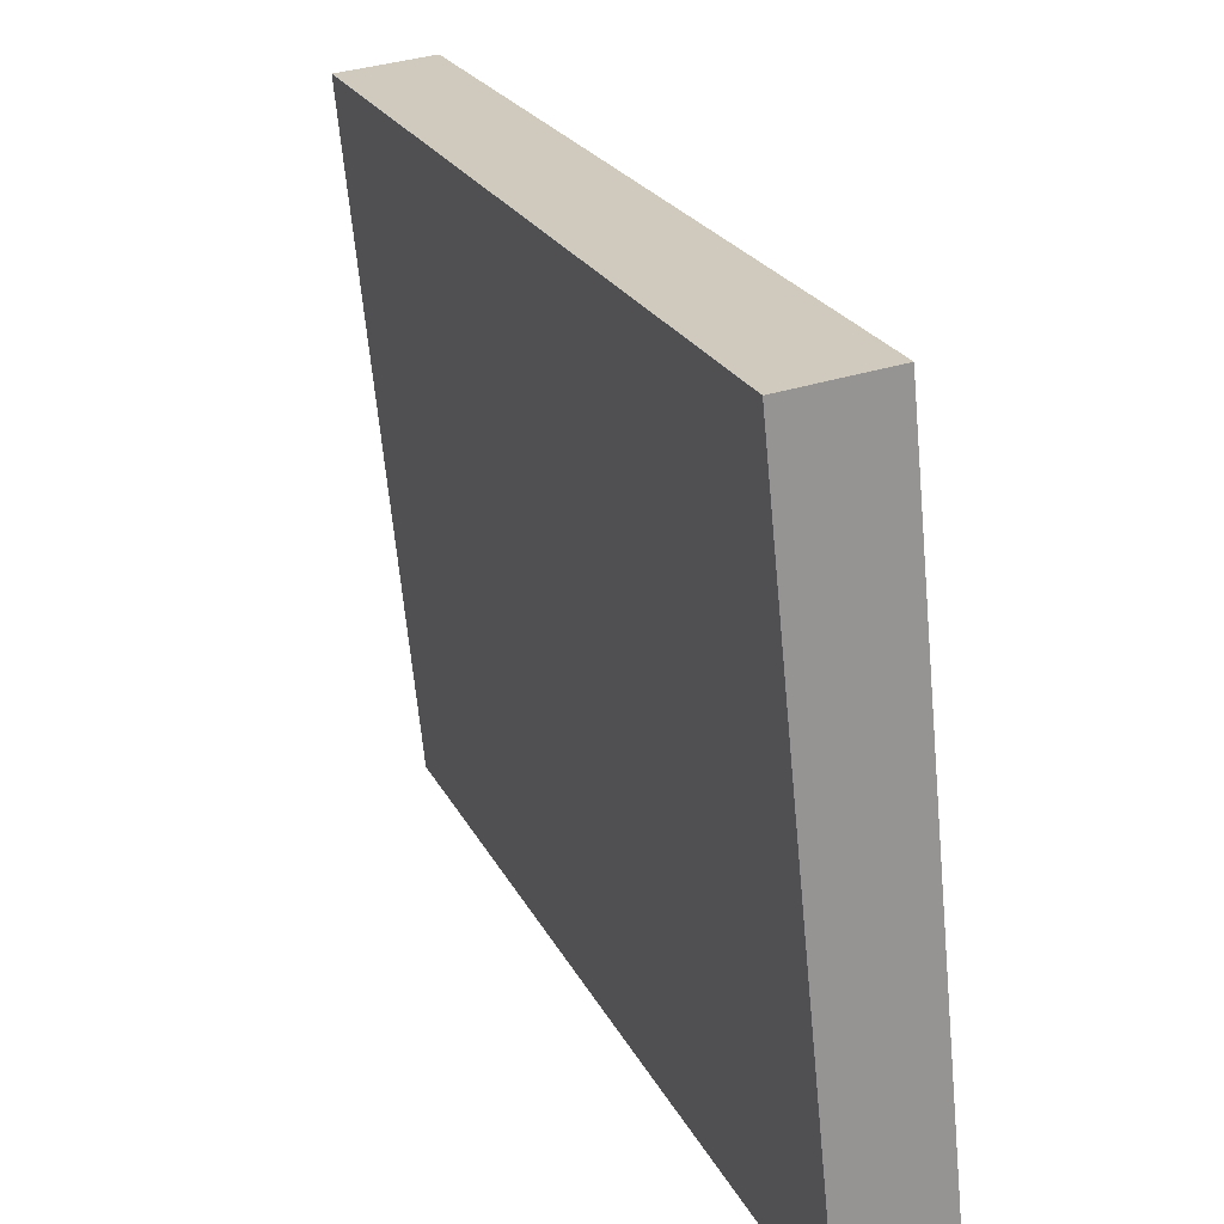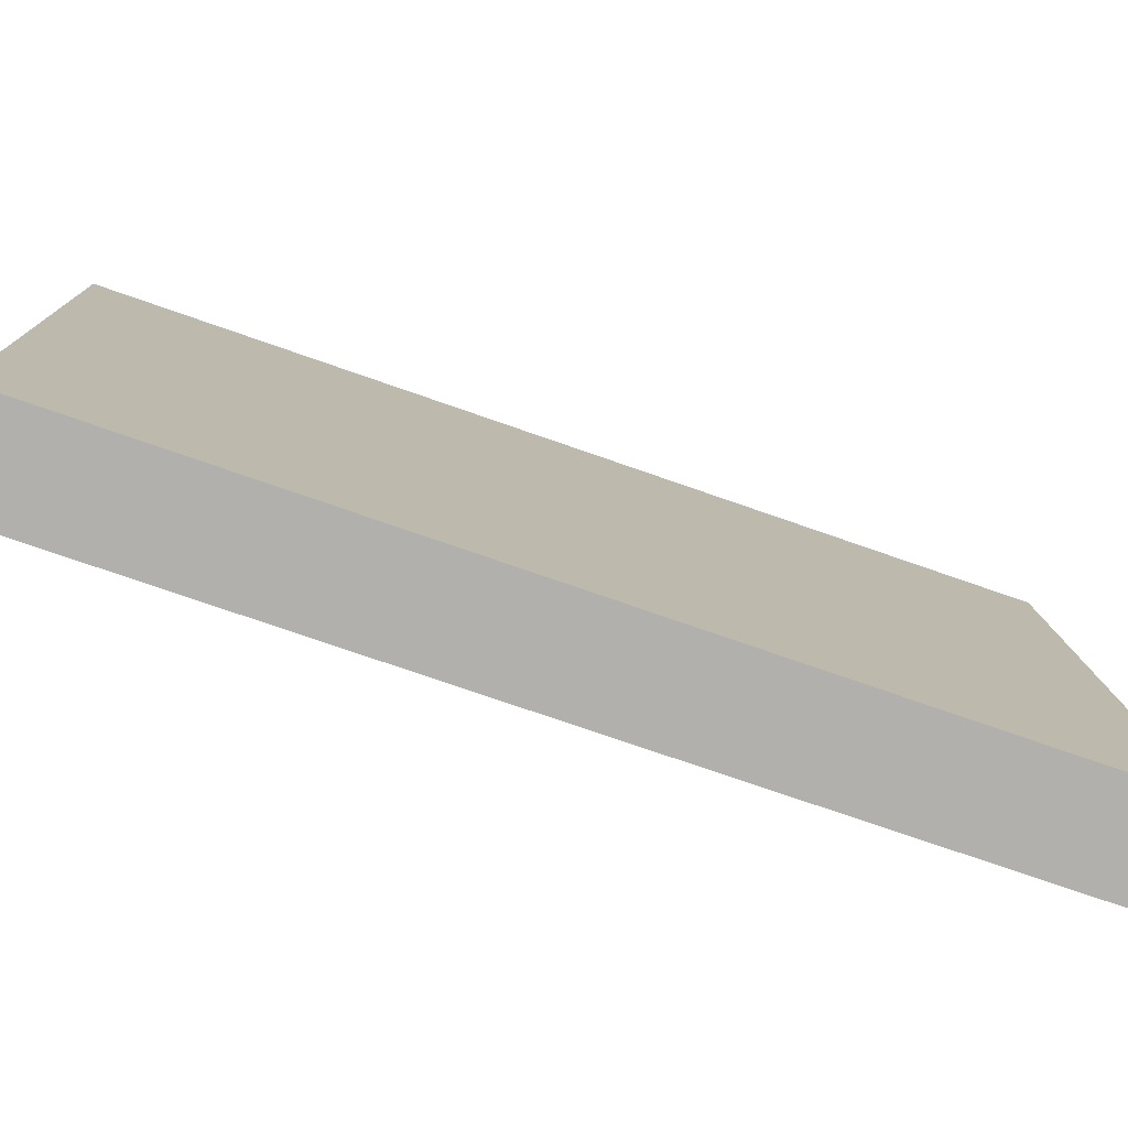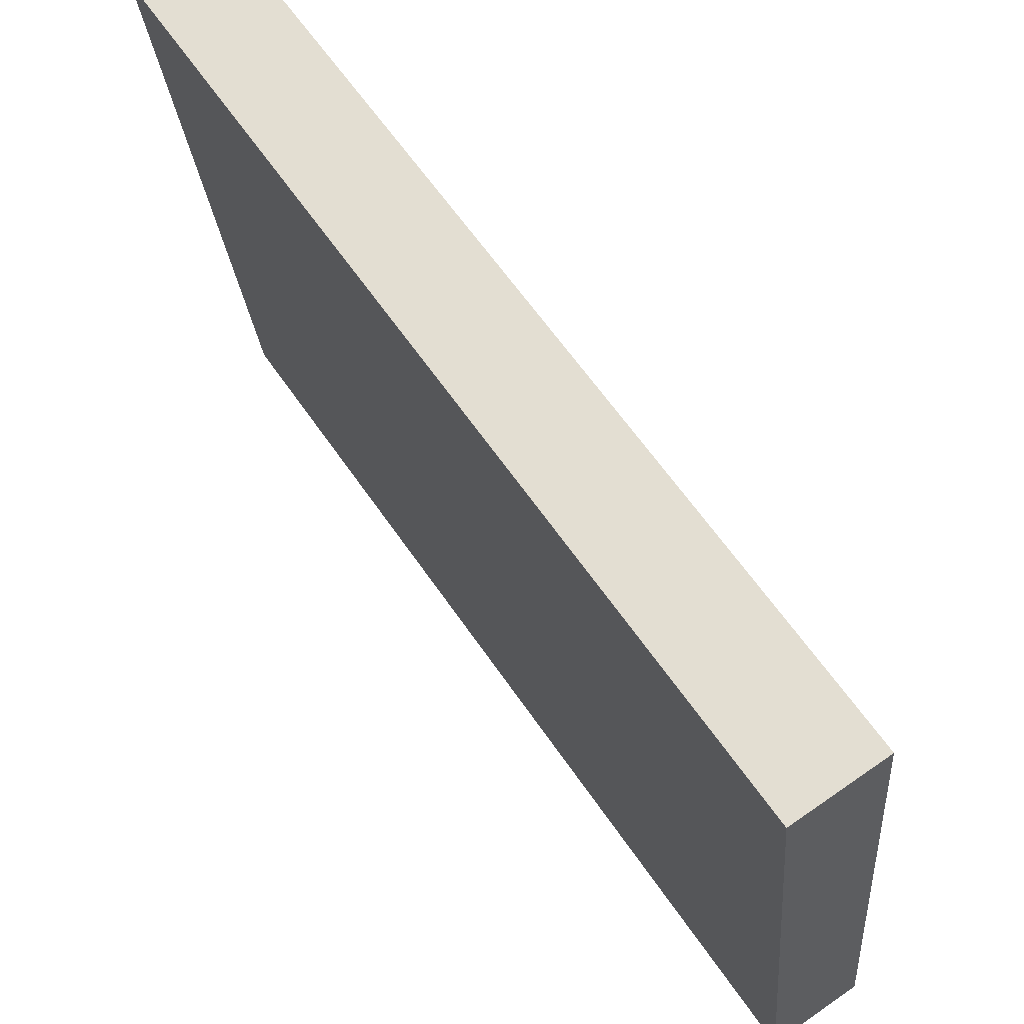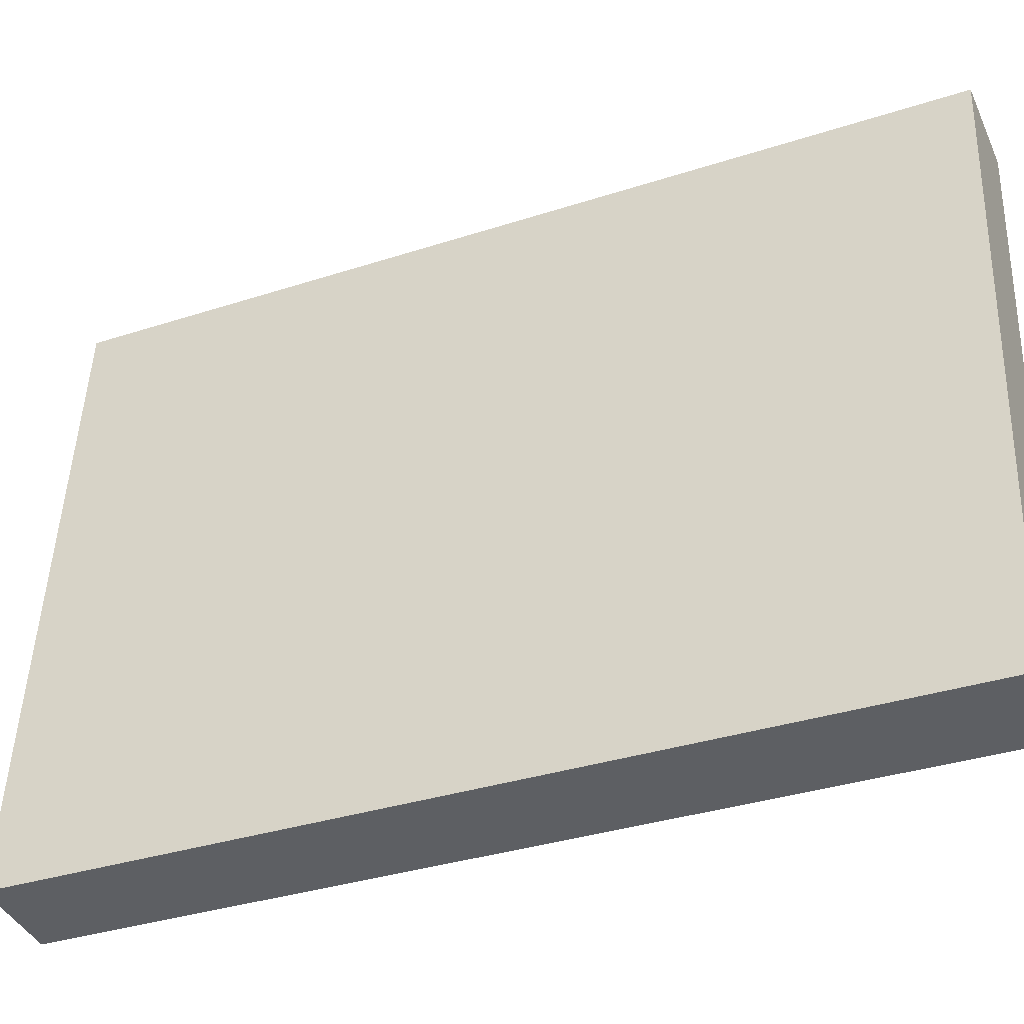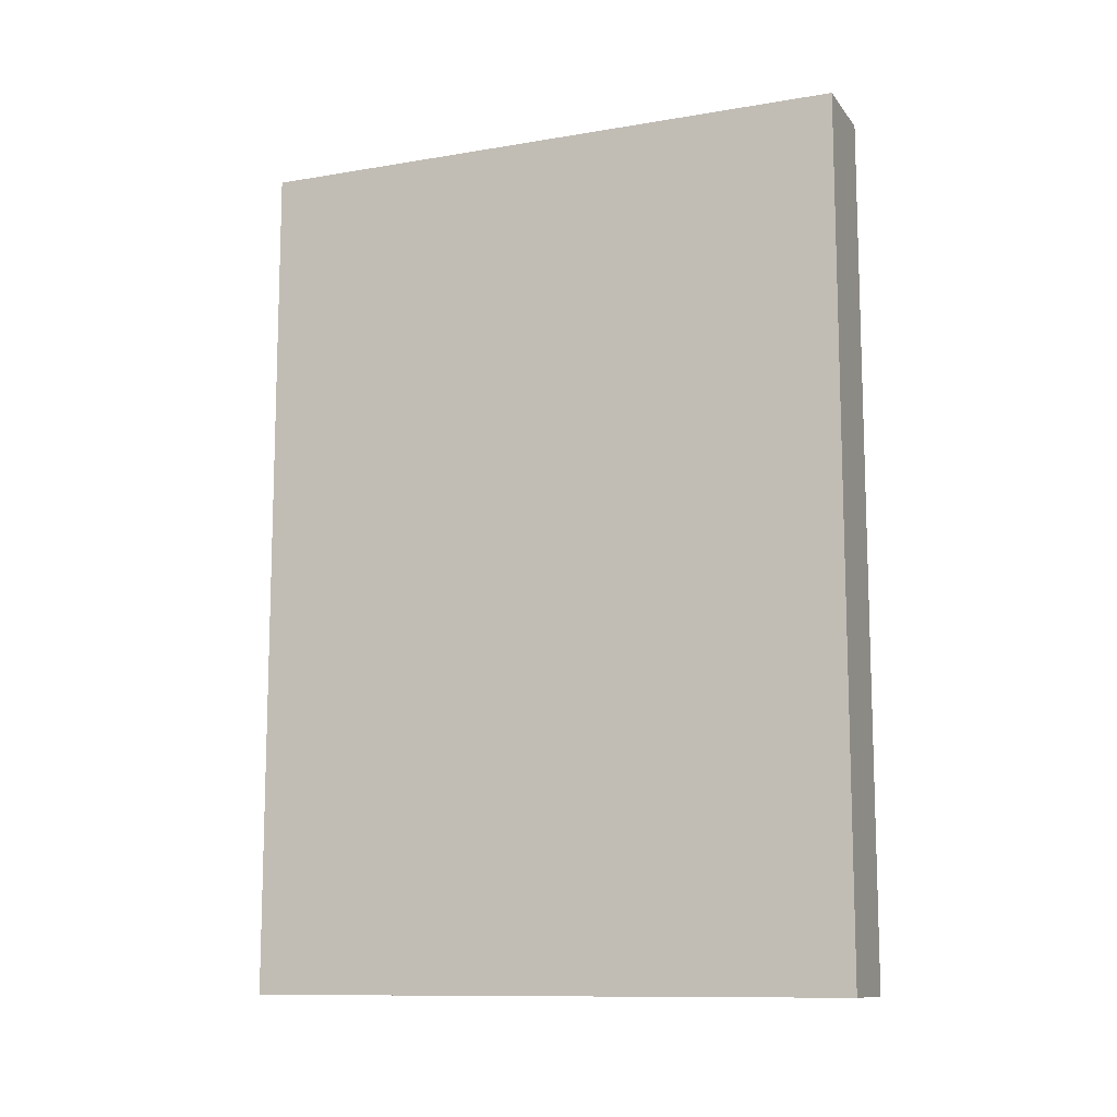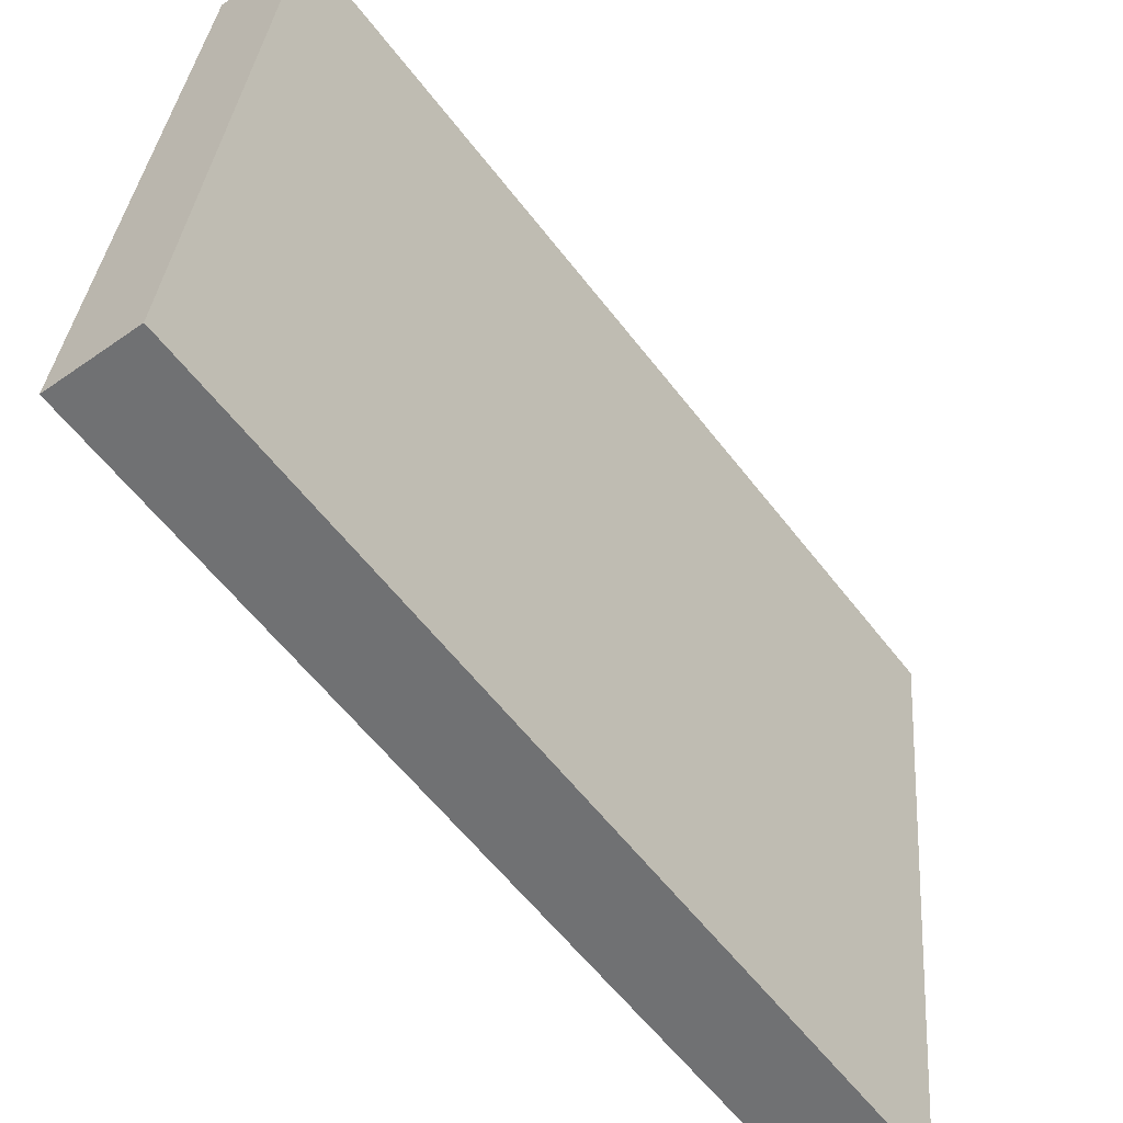
<metadata>
{"format":"obj","ext":"obj","renderer":"f3d","projection":"perspective","resolution":1024,"background":"white","views":[{"elev":22.3,"azim":-20.3,"up":"+Z"},{"elev":-73.0,"azim":70.6,"up":"+Z"},{"elev":61.5,"azim":-34.1,"up":"+Z"},{"elev":-34.8,"azim":113.5,"up":"+Z"},{"elev":-11.3,"azim":106.7,"up":"+Y"},{"elev":-59.3,"azim":-142.7,"up":"+Z"}]}
</metadata>
<code>
v  0 14.39 8.812e-16
v  2.488 14.39 -10.02
v  1.031 14.39 -10.17
v  1.47 14.39 0.151
v  1.031 6.229e-16 -10.17
v  0 0 0
v  1.47 -9.246e-18 0.151
v  2.488 6.138e-16 -10.02
g defaultobject
f 1 2 3
f 2 1 4
f 5 1 3
f 1 5 6
f 6 4 1
f 4 6 7
f 7 2 4
f 2 7 8
f 8 3 2
f 3 8 5
f 8 6 5
f 6 8 7

</code>
